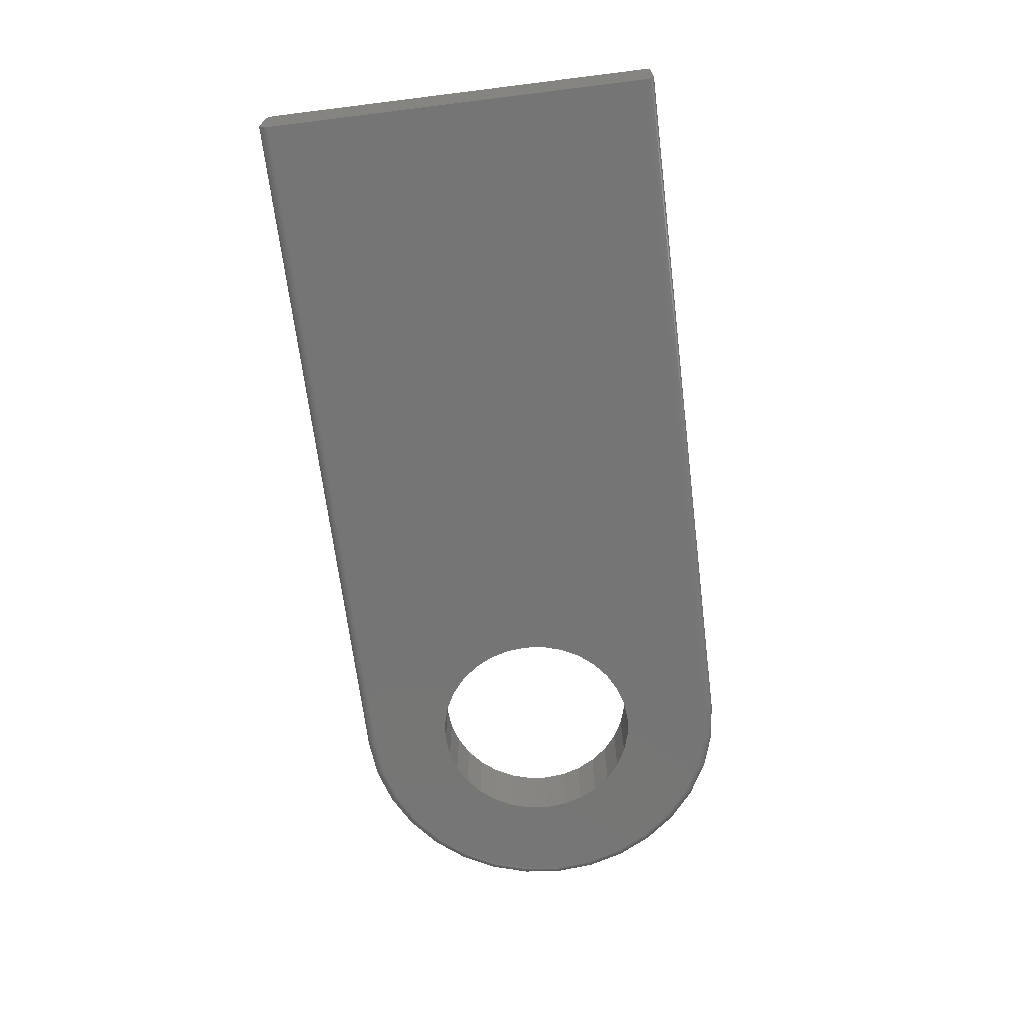
<metadata>
{"format":"stl","ext":"stl","renderer":"f3d","projection":"perspective","resolution":1024,"background":"white","views":[{"elev":-67.7,"azim":97.1,"up":"+Z"}]}
</metadata>
<code>
# stl→obj: 406 verts, 812 faces
v 0 -0.1641 0.007812
v 0 -0.1641 0.04688
v -0.03189 -0.1609 0.007812
v -0.03189 -0.1609 0.04688
v -0.06255 -0.1516 0.007812
v -0.06255 -0.1516 0.04688
v -0.09081 -0.1365 0.007812
v -0.09081 -0.1365 0.04688
v -0.1156 -0.1162 0.007812
v -0.1156 -0.1162 0.04688
v -0.1359 -0.09142 0.007812
v -0.1359 -0.09142 0.04688
v -0.151 -0.06316 0.007812
v -0.151 -0.06316 0.04688
v -0.1603 -0.0325 0.007812
v -0.1603 -0.0325 0.04688
v -0.1634 -0.0006168 0.007812
v -0.1634 -0.0006168 0.04688
v -0.1603 0.03127 0.007812
v -0.1603 0.03127 0.04688
v -0.151 0.06193 0.007812
v -0.151 0.06193 0.04688
v -0.1359 0.09019 0.007812
v -0.1359 0.09019 0.04688
v -0.1156 0.115 0.007812
v -0.1156 0.115 0.04688
v -0.09081 0.1353 0.007812
v -0.09081 0.1353 0.04688
v -0.06255 0.1504 0.007812
v -0.06255 0.1504 0.04688
v -0.03189 0.1597 0.007812
v -0.03189 0.1597 0.04688
v 0 0.1628 0.007812
v 0 0.1628 0.04688
v 0.5859 0.1628 0.04688
v 0.5859 0.1628 0.007812
v 0.5859 0.155 0.05469
v 0.5859 0.1565 0.0001501
v 0.5859 0.1565 0.05454
v 0.5859 0.155 0
v 0.5859 -0.1641 0.04688
v 0.5859 -0.1618 0.002288
v 0.5859 -0.1639 0.0484
v 0.5859 0.158 0.05409
v 0.5859 0.158 0.0005947
v 0.5859 -0.1578 0.05454
v 0.5859 -0.1592 0.05409
v 0.5859 -0.1578 0.0001501
v 0.5859 -0.1592 0.0005947
v 0.5859 -0.1606 0.05337
v 0.5859 -0.1606 0.001317
v 0.5859 -0.1618 0.0524
v 0.5859 -0.1627 0.05122
v 0.5859 -0.1635 0.04986
v 0.5859 -0.1562 0
v 0.5859 -0.1562 0.05469
v 0.5859 -0.1627 0.003472
v 0.5859 -0.1641 0.007812
v 0.5859 -0.1639 0.006288
v 0.5859 -0.1635 0.004823
v 0.5859 0.1594 0.001317
v 0.5859 0.1605 0.002288
v 0.5859 0.1615 0.003472
v 0.5859 0.1622 0.004823
v 0.5859 0.1627 0.006288
v 0.5859 0.1627 0.0484
v 0.5859 0.1622 0.04986
v 0.5859 0.1615 0.05122
v 0.5859 0.1605 0.0524
v 0.5859 0.1594 0.05337
v -0.06106 0.05736 0
v -0.1438 0.05894 0
v -0.04797 0.0681 0
v -0.06106 -0.06476 0
v -0.1438 -0.06018 0
v -0.0718 -0.05167 0
v -1.389e-17 0.08265 0
v -0.1294 0.08585 0
v -0.11 0.1094 0
v -0.08647 0.1288 0
v -0.05956 0.1432 0
v -0.03036 0.152 0
v -4.354e-18 0.155 0
v -0.01685 0.08099 0
v -0.03304 0.07608 0
v -0.1294 -0.08708 0
v -0.04797 -0.0755 0
v -0.03304 -0.08348 0
v -0.01685 -0.08839 0
v -0.11 -0.1107 0
v -1.586e-17 -0.09005 0
v -7.914e-18 -0.1562 0
v -0.03036 -0.1533 0
v -0.05956 -0.1444 0
v -0.08647 -0.13 0
v 0.01685 -0.08839 0
v 0.03304 -0.08348 0
v 0.04797 -0.0755 0
v 0.06106 -0.06476 0
v 0.0718 -0.05167 0
v 0.07978 -0.03674 0
v 0.08469 -0.02055 0
v 0.08635 -0.003701 0
v 0.08469 0.01315 0
v 0.07978 0.02934 0
v 0.0718 0.04427 0
v 0.06106 0.05736 0
v 0.04797 0.0681 0
v 0.03304 0.07608 0
v 0.01685 0.08099 0
v -0.0718 0.04427 0
v -0.07978 0.02934 0
v -0.1526 0.02975 0
v -0.08469 0.01315 0
v -0.1556 -0.0006168 0
v -0.08635 -0.003701 0
v -0.08469 -0.02055 0
v -0.1526 -0.03098 0
v -0.07978 -0.03674 0
v 0 0.1565 0.0001501
v 0 0.158 0.0005947
v 0 0.1594 0.001317
v 0 0.1605 0.002288
v 0 0.1615 0.003472
v 0 0.1622 0.004823
v 0 0.1627 0.006288
v -1.388e-17 -0.1578 0.0001501
v -1.388e-17 -0.1592 0.0005947
v -1.388e-17 -0.1606 0.001317
v -2.776e-17 -0.1618 0.002288
v -1.388e-17 -0.1627 0.003472
v -1.388e-17 -0.1635 0.004823
v -2.082e-17 -0.1639 0.006288
v -0.03186 -0.1608 0.006288
v -0.03177 -0.1603 0.004823
v -0.03163 -0.1596 0.003472
v -0.03144 -0.1587 0.002288
v -0.03121 -0.1575 0.001317
v -0.03095 -0.1562 0.0005947
v -0.03066 -0.1548 0.0001501
v -0.03186 0.1595 0.006288
v -0.03177 0.1591 0.004823
v -0.03163 0.1584 0.003472
v -0.03144 0.1574 0.002288
v -0.03121 0.1563 0.001317
v -0.03095 0.155 0.0005947
v -0.03066 0.1535 0.0001501
v -0.06249 0.1502 0.006288
v -0.06232 0.1498 0.004823
v -0.06204 0.1492 0.003472
v -0.06167 0.1483 0.002288
v -0.06122 0.1472 0.001317
v -0.0607 0.1459 0.0005947
v -0.06014 0.1446 0.0001501
v -0.09072 0.1352 0.006288
v -0.09048 0.1348 0.004823
v -0.09007 0.1342 0.003472
v -0.08953 0.1334 0.002288
v -0.08888 0.1324 0.001317
v -0.08813 0.1313 0.0005947
v -0.08731 0.1301 0.0001501
v -0.1155 0.1149 0.006288
v -0.1152 0.1145 0.004823
v -0.1146 0.114 0.003472
v -0.114 0.1133 0.002288
v -0.1131 0.1125 0.001317
v -0.1122 0.1115 0.0005947
v -0.1111 0.1105 0.0001501
v -0.1358 0.09011 0.006288
v -0.1354 0.08986 0.004823
v -0.1348 0.08946 0.003472
v -0.134 0.08892 0.002288
v -0.133 0.08826 0.001317
v -0.1319 0.08751 0.0005947
v -0.1307 0.0867 0.0001501
v -0.1509 0.06187 0.006288
v -0.1505 0.0617 0.004823
v -0.1498 0.06143 0.003472
v -0.1489 0.06106 0.002288
v -0.1478 0.0606 0.001317
v -0.1465 0.06009 0.0005947
v -0.1452 0.05952 0.0001501
v -0.1602 0.03124 0.006288
v -0.1597 0.03115 0.004823
v -0.159 0.03101 0.003472
v -0.1581 0.03082 0.002288
v -0.1569 0.03059 0.001317
v -0.1556 0.03033 0.0005947
v -0.1541 0.03004 0.0001501
v -0.1633 -0.0006168 0.006288
v -0.1629 -0.0006168 0.004823
v -0.1621 -0.0006168 0.003472
v -0.1612 -0.0006168 0.002288
v -0.16 -0.0006168 0.001317
v -0.1586 -0.0006168 0.0005947
v -0.1572 -0.0006168 0.0001501
v -0.1602 -0.03247 0.006288
v -0.1597 -0.03239 0.004823
v -0.159 -0.03225 0.003472
v -0.1581 -0.03206 0.002288
v -0.1569 -0.03183 0.001317
v -0.1556 -0.03156 0.0005947
v -0.1541 -0.03128 0.0001501
v -0.1509 -0.06311 0.006288
v -0.1505 -0.06294 0.004823
v -0.1498 -0.06266 0.003472
v -0.1489 -0.06229 0.002288
v -0.1478 -0.06184 0.001317
v -0.1465 -0.06132 0.0005947
v -0.1452 -0.06076 0.0001501
v -0.1358 -0.09134 0.006288
v -0.1354 -0.09109 0.004823
v -0.1348 -0.09069 0.003472
v -0.134 -0.09015 0.002288
v -0.133 -0.08949 0.001317
v -0.1319 -0.08874 0.0005947
v -0.1307 -0.08793 0.0001501
v -0.1155 -0.1161 0.006288
v -0.1152 -0.1158 0.004823
v -0.1146 -0.1153 0.003472
v -0.114 -0.1146 0.002288
v -0.1131 -0.1137 0.001317
v -0.1122 -0.1128 0.0005947
v -0.1111 -0.1117 0.0001501
v -0.09072 -0.1364 0.006288
v -0.09048 -0.136 0.004823
v -0.09007 -0.1354 0.003472
v -0.08953 -0.1346 0.002288
v -0.08888 -0.1336 0.001317
v -0.08813 -0.1325 0.0005947
v -0.08731 -0.1313 0.0001501
v -0.06249 -0.1515 0.006288
v -0.06232 -0.1511 0.004823
v -0.06204 -0.1504 0.003472
v -0.06167 -0.1495 0.002288
v -0.06122 -0.1484 0.001317
v -0.0607 -0.1472 0.0005947
v -0.06014 -0.1458 0.0001501
v -0.04797 0.0681 0.05469
v -0.1438 0.05894 0.05469
v -0.06106 0.05736 0.05469
v -0.0718 -0.05167 0.05469
v -0.1438 -0.06018 0.05469
v -0.06106 -0.06476 0.05469
v -1.389e-17 0.08265 0.05469
v -4.354e-18 0.155 0.05469
v -0.03036 0.152 0.05469
v -0.05956 0.1432 0.05469
v -0.08647 0.1288 0.05469
v -0.11 0.1094 0.05469
v -0.1294 0.08585 0.05469
v -0.03304 0.07608 0.05469
v -0.01685 0.08099 0.05469
v -0.1294 -0.08708 0.05469
v -0.11 -0.1107 0.05469
v -0.01685 -0.08839 0.05469
v -0.03304 -0.08348 0.05469
v -0.04797 -0.0755 0.05469
v -1.586e-17 -0.09005 0.05469
v -0.08647 -0.13 0.05469
v -0.05956 -0.1444 0.05469
v -0.03036 -0.1533 0.05469
v -7.914e-18 -0.1562 0.05469
v 0.0718 0.04427 0.05469
v 0.07978 0.02934 0.05469
v 0.08469 0.01315 0.05469
v 0.08635 -0.003701 0.05469
v 0.08469 -0.02055 0.05469
v 0.07978 -0.03674 0.05469
v 0.0718 -0.05167 0.05469
v 0.06106 -0.06476 0.05469
v 0.04797 -0.0755 0.05469
v 0.03304 -0.08348 0.05469
v 0.01685 -0.08839 0.05469
v 0.01685 0.08099 0.05469
v 0.03304 0.07608 0.05469
v 0.04797 0.0681 0.05469
v 0.06106 0.05736 0.05469
v -0.1556 -0.0006168 0.05469
v -0.08469 0.01315 0.05469
v -0.1526 0.02975 0.05469
v -0.07978 0.02934 0.05469
v -0.0718 0.04427 0.05469
v -0.1526 -0.03098 0.05469
v -0.08469 -0.02055 0.05469
v -0.08635 -0.003701 0.05469
v -0.07978 -0.03674 0.05469
v 0 0.1627 0.0484
v 0 0.1622 0.04986
v 0 0.1615 0.05122
v 0 0.1605 0.0524
v 0 0.1594 0.05337
v 0 0.158 0.05409
v 0 0.1565 0.05454
v -1.735e-16 -0.1639 0.0484
v -1.665e-16 -0.1635 0.04986
v -1.665e-16 -0.1627 0.05122
v -1.665e-16 -0.1618 0.0524
v -1.527e-16 -0.1606 0.05337
v -1.596e-16 -0.1592 0.05409
v -1.665e-16 -0.1578 0.05454
v -0.03066 -0.1548 0.05454
v -0.03095 -0.1562 0.05409
v -0.03121 -0.1575 0.05337
v -0.03144 -0.1587 0.0524
v -0.03163 -0.1596 0.05122
v -0.03177 -0.1603 0.04986
v -0.03186 -0.1608 0.0484
v -0.03066 0.1535 0.05454
v -0.03095 0.155 0.05409
v -0.03121 0.1563 0.05337
v -0.03144 0.1574 0.0524
v -0.03163 0.1584 0.05122
v -0.03177 0.1591 0.04986
v -0.03186 0.1595 0.0484
v -0.06014 0.1446 0.05454
v -0.0607 0.1459 0.05409
v -0.06122 0.1472 0.05337
v -0.06167 0.1483 0.0524
v -0.06204 0.1492 0.05122
v -0.06232 0.1498 0.04986
v -0.06249 0.1502 0.0484
v -0.08731 0.1301 0.05454
v -0.08813 0.1313 0.05409
v -0.08888 0.1324 0.05337
v -0.08953 0.1334 0.0524
v -0.09007 0.1342 0.05122
v -0.09048 0.1348 0.04986
v -0.09072 0.1352 0.0484
v -0.1111 0.1105 0.05454
v -0.1122 0.1115 0.05409
v -0.1131 0.1125 0.05337
v -0.114 0.1133 0.0524
v -0.1146 0.114 0.05122
v -0.1152 0.1145 0.04986
v -0.1155 0.1149 0.0484
v -0.1307 0.0867 0.05454
v -0.1319 0.08751 0.05409
v -0.133 0.08826 0.05337
v -0.134 0.08892 0.0524
v -0.1348 0.08946 0.05122
v -0.1354 0.08986 0.04986
v -0.1358 0.09011 0.0484
v -0.1452 0.05952 0.05454
v -0.1465 0.06009 0.05409
v -0.1478 0.0606 0.05337
v -0.1489 0.06106 0.0524
v -0.1498 0.06143 0.05122
v -0.1505 0.0617 0.04986
v -0.1509 0.06187 0.0484
v -0.1541 0.03004 0.05454
v -0.1556 0.03033 0.05409
v -0.1569 0.03059 0.05337
v -0.1581 0.03082 0.0524
v -0.159 0.03101 0.05122
v -0.1597 0.03115 0.04986
v -0.1602 0.03124 0.0484
v -0.1572 -0.0006168 0.05454
v -0.1586 -0.0006168 0.05409
v -0.16 -0.0006168 0.05337
v -0.1612 -0.0006168 0.0524
v -0.1621 -0.0006168 0.05122
v -0.1629 -0.0006168 0.04986
v -0.1633 -0.0006168 0.0484
v -0.1541 -0.03128 0.05454
v -0.1556 -0.03156 0.05409
v -0.1569 -0.03183 0.05337
v -0.1581 -0.03206 0.0524
v -0.159 -0.03225 0.05122
v -0.1597 -0.03239 0.04986
v -0.1602 -0.03247 0.0484
v -0.1452 -0.06076 0.05454
v -0.1465 -0.06132 0.05409
v -0.1478 -0.06184 0.05337
v -0.1489 -0.06229 0.0524
v -0.1498 -0.06266 0.05122
v -0.1505 -0.06294 0.04986
v -0.1509 -0.06311 0.0484
v -0.1307 -0.08793 0.05454
v -0.1319 -0.08874 0.05409
v -0.133 -0.08949 0.05337
v -0.134 -0.09015 0.0524
v -0.1348 -0.09069 0.05122
v -0.1354 -0.09109 0.04986
v -0.1358 -0.09134 0.0484
v -0.1111 -0.1117 0.05454
v -0.1122 -0.1128 0.05409
v -0.1131 -0.1137 0.05337
v -0.114 -0.1146 0.0524
v -0.1146 -0.1153 0.05122
v -0.1152 -0.1158 0.04986
v -0.1155 -0.1161 0.0484
v -0.08731 -0.1313 0.05454
v -0.08813 -0.1325 0.05409
v -0.08888 -0.1336 0.05337
v -0.08953 -0.1346 0.0524
v -0.09007 -0.1354 0.05122
v -0.09048 -0.136 0.04986
v -0.09072 -0.1364 0.0484
v -0.06014 -0.1458 0.05454
v -0.0607 -0.1472 0.05409
v -0.06122 -0.1484 0.05337
v -0.06167 -0.1495 0.0524
v -0.06204 -0.1504 0.05122
v -0.06232 -0.1511 0.04986
v -0.06249 -0.1515 0.0484
f 1 2 3
f 3 2 4
f 3 4 5
f 5 4 6
f 5 6 7
f 7 6 8
f 7 8 9
f 9 8 10
f 9 10 11
f 11 10 12
f 11 12 13
f 13 12 14
f 13 14 15
f 15 14 16
f 15 16 17
f 17 16 18
f 17 18 19
f 19 18 20
f 19 20 21
f 21 20 22
f 21 22 23
f 23 22 24
f 23 24 25
f 25 24 26
f 25 26 27
f 27 26 28
f 27 28 29
f 29 28 30
f 29 30 31
f 31 30 32
f 31 32 33
f 33 32 34
f 35 36 34
f 34 36 33
f 37 38 39
f 37 40 38
f 41 42 43
f 44 39 45
f 45 39 38
f 46 47 48
f 48 47 49
f 47 50 49
f 49 50 51
f 50 52 51
f 51 52 53
f 51 53 42
f 42 53 54
f 42 54 43
f 55 40 37
f 55 37 56
f 55 56 46
f 55 46 48
f 57 42 41
f 57 41 58
f 57 58 59
f 57 59 60
f 61 62 63
f 61 63 64
f 61 64 65
f 61 65 36
f 61 36 35
f 61 35 66
f 61 66 67
f 61 67 68
f 61 68 69
f 61 69 70
f 61 70 44
f 61 44 45
f 2 1 41
f 41 1 58
f 71 72 73
f 74 75 76
f 77 78 79
f 77 79 80
f 77 80 81
f 77 81 82
f 77 82 83
f 77 83 40
f 78 77 84
f 78 84 85
f 78 85 73
f 78 73 72
f 86 75 74
f 86 74 87
f 86 87 88
f 86 88 89
f 86 89 90
f 91 92 93
f 91 93 94
f 91 94 95
f 91 95 90
f 91 90 89
f 55 92 91
f 55 91 96
f 55 96 97
f 55 97 98
f 55 98 99
f 55 99 100
f 55 100 101
f 55 101 102
f 55 102 103
f 55 103 104
f 55 104 105
f 55 105 106
f 40 55 106
f 40 106 107
f 40 107 108
f 40 108 109
f 40 109 110
f 40 110 77
f 71 111 72
f 72 111 112
f 72 112 113
f 113 112 114
f 113 114 115
f 114 116 115
f 115 116 117
f 115 117 118
f 117 119 118
f 118 119 76
f 118 76 75
f 40 83 38
f 38 83 120
f 38 120 45
f 45 120 121
f 45 121 61
f 61 121 122
f 61 122 62
f 62 122 123
f 62 123 63
f 63 123 124
f 63 124 64
f 64 124 125
f 64 125 65
f 65 125 126
f 65 126 36
f 36 126 33
f 92 55 127
f 127 55 48
f 127 48 128
f 128 48 49
f 128 49 129
f 129 49 51
f 129 51 130
f 130 51 42
f 130 42 131
f 131 42 57
f 131 57 132
f 132 57 60
f 132 60 133
f 133 60 59
f 133 59 1
f 1 59 58
f 1 3 133
f 133 3 134
f 133 134 132
f 132 134 135
f 132 135 131
f 131 135 136
f 131 136 130
f 130 136 137
f 130 137 129
f 129 137 138
f 129 138 128
f 128 138 139
f 128 139 127
f 127 139 140
f 127 140 92
f 92 140 93
f 31 33 141
f 141 33 126
f 141 126 142
f 142 126 125
f 142 125 143
f 143 125 124
f 143 124 144
f 144 124 123
f 144 123 145
f 145 123 122
f 145 122 146
f 146 122 121
f 146 121 147
f 147 121 120
f 147 120 82
f 82 120 83
f 29 31 148
f 148 31 141
f 148 141 149
f 149 141 142
f 149 142 150
f 150 142 143
f 150 143 151
f 151 143 144
f 151 144 152
f 152 144 145
f 152 145 153
f 153 145 146
f 153 146 154
f 154 146 147
f 154 147 81
f 81 147 82
f 27 29 155
f 155 29 148
f 155 148 156
f 156 148 149
f 156 149 157
f 157 149 150
f 157 150 158
f 158 150 151
f 158 151 159
f 159 151 152
f 159 152 160
f 160 152 153
f 160 153 161
f 161 153 154
f 161 154 80
f 80 154 81
f 25 27 162
f 162 27 155
f 162 155 163
f 163 155 156
f 163 156 164
f 164 156 157
f 164 157 165
f 165 157 158
f 165 158 166
f 166 158 159
f 166 159 167
f 167 159 160
f 167 160 168
f 168 160 161
f 168 161 79
f 79 161 80
f 23 25 169
f 169 25 162
f 169 162 170
f 170 162 163
f 170 163 171
f 171 163 164
f 171 164 172
f 172 164 165
f 172 165 173
f 173 165 166
f 173 166 174
f 174 166 167
f 174 167 175
f 175 167 168
f 175 168 78
f 78 168 79
f 21 23 176
f 176 23 169
f 176 169 177
f 177 169 170
f 177 170 178
f 178 170 171
f 178 171 179
f 179 171 172
f 179 172 180
f 180 172 173
f 180 173 181
f 181 173 174
f 181 174 182
f 182 174 175
f 182 175 72
f 72 175 78
f 19 21 183
f 183 21 176
f 183 176 184
f 184 176 177
f 184 177 185
f 185 177 178
f 185 178 186
f 186 178 179
f 186 179 187
f 187 179 180
f 187 180 188
f 188 180 181
f 188 181 189
f 189 181 182
f 189 182 113
f 113 182 72
f 17 19 190
f 190 19 183
f 190 183 191
f 191 183 184
f 191 184 192
f 192 184 185
f 192 185 193
f 193 185 186
f 193 186 194
f 194 186 187
f 194 187 195
f 195 187 188
f 195 188 196
f 196 188 189
f 196 189 115
f 115 189 113
f 15 17 197
f 197 17 190
f 197 190 198
f 198 190 191
f 198 191 199
f 199 191 192
f 199 192 200
f 200 192 193
f 200 193 201
f 201 193 194
f 201 194 202
f 202 194 195
f 202 195 203
f 203 195 196
f 203 196 118
f 118 196 115
f 13 15 204
f 204 15 197
f 204 197 205
f 205 197 198
f 205 198 206
f 206 198 199
f 206 199 207
f 207 199 200
f 207 200 208
f 208 200 201
f 208 201 209
f 209 201 202
f 209 202 210
f 210 202 203
f 210 203 75
f 75 203 118
f 11 13 211
f 211 13 204
f 211 204 212
f 212 204 205
f 212 205 213
f 213 205 206
f 213 206 214
f 214 206 207
f 214 207 215
f 215 207 208
f 215 208 216
f 216 208 209
f 216 209 217
f 217 209 210
f 217 210 86
f 86 210 75
f 9 11 218
f 218 11 211
f 218 211 219
f 219 211 212
f 219 212 220
f 220 212 213
f 220 213 221
f 221 213 214
f 221 214 222
f 222 214 215
f 222 215 223
f 223 215 216
f 223 216 224
f 224 216 217
f 224 217 90
f 90 217 86
f 7 9 225
f 225 9 218
f 225 218 226
f 226 218 219
f 226 219 227
f 227 219 220
f 227 220 228
f 228 220 221
f 228 221 229
f 229 221 222
f 229 222 230
f 230 222 223
f 230 223 231
f 231 223 224
f 231 224 95
f 95 224 90
f 5 7 232
f 232 7 225
f 232 225 233
f 233 225 226
f 233 226 234
f 234 226 227
f 234 227 235
f 235 227 228
f 235 228 236
f 236 228 229
f 236 229 237
f 237 229 230
f 237 230 238
f 238 230 231
f 238 231 94
f 94 231 95
f 3 5 134
f 134 5 232
f 134 232 135
f 135 232 233
f 135 233 136
f 136 233 234
f 136 234 137
f 137 234 235
f 137 235 138
f 138 235 236
f 138 236 139
f 139 236 237
f 139 237 140
f 140 237 238
f 140 238 93
f 93 238 94
f 239 240 241
f 242 243 244
f 245 37 246
f 245 246 247
f 245 247 248
f 245 248 249
f 245 249 250
f 245 250 251
f 251 240 239
f 251 239 252
f 251 252 253
f 251 253 245
f 254 255 256
f 254 256 257
f 254 257 258
f 254 258 244
f 254 244 243
f 259 256 255
f 259 255 260
f 259 260 261
f 259 261 262
f 259 262 263
f 56 264 265
f 56 265 266
f 56 266 267
f 56 267 268
f 56 268 269
f 56 269 270
f 56 270 271
f 56 271 272
f 56 272 273
f 56 273 274
f 56 274 259
f 56 259 263
f 37 245 275
f 37 275 276
f 37 276 277
f 37 277 278
f 37 278 264
f 37 264 56
f 279 280 281
f 281 280 282
f 281 282 240
f 240 282 283
f 240 283 241
f 284 285 279
f 279 285 286
f 279 286 280
f 243 242 284
f 284 242 287
f 284 287 285
f 35 34 66
f 66 34 288
f 66 288 67
f 67 288 289
f 67 289 68
f 68 289 290
f 68 290 69
f 69 290 291
f 69 291 70
f 70 291 292
f 70 292 44
f 44 292 293
f 44 293 39
f 39 293 294
f 39 294 37
f 37 294 246
f 2 41 295
f 295 41 43
f 295 43 296
f 296 43 54
f 296 54 297
f 297 54 53
f 297 53 298
f 298 53 52
f 298 52 299
f 299 52 50
f 299 50 300
f 300 50 47
f 300 47 301
f 301 47 46
f 301 46 263
f 263 46 56
f 263 262 301
f 301 262 302
f 301 302 300
f 300 302 303
f 300 303 299
f 299 303 304
f 299 304 298
f 298 304 305
f 298 305 297
f 297 305 306
f 297 306 296
f 296 306 307
f 296 307 295
f 295 307 308
f 295 308 2
f 2 308 4
f 247 246 309
f 309 246 294
f 309 294 310
f 310 294 293
f 310 293 311
f 311 293 292
f 311 292 312
f 312 292 291
f 312 291 313
f 313 291 290
f 313 290 314
f 314 290 289
f 314 289 315
f 315 289 288
f 315 288 32
f 32 288 34
f 248 247 316
f 316 247 309
f 316 309 317
f 317 309 310
f 317 310 318
f 318 310 311
f 318 311 319
f 319 311 312
f 319 312 320
f 320 312 313
f 320 313 321
f 321 313 314
f 321 314 322
f 322 314 315
f 322 315 30
f 30 315 32
f 249 248 323
f 323 248 316
f 323 316 324
f 324 316 317
f 324 317 325
f 325 317 318
f 325 318 326
f 326 318 319
f 326 319 327
f 327 319 320
f 327 320 328
f 328 320 321
f 328 321 329
f 329 321 322
f 329 322 28
f 28 322 30
f 250 249 330
f 330 249 323
f 330 323 331
f 331 323 324
f 331 324 332
f 332 324 325
f 332 325 333
f 333 325 326
f 333 326 334
f 334 326 327
f 334 327 335
f 335 327 328
f 335 328 336
f 336 328 329
f 336 329 26
f 26 329 28
f 251 250 337
f 337 250 330
f 337 330 338
f 338 330 331
f 338 331 339
f 339 331 332
f 339 332 340
f 340 332 333
f 340 333 341
f 341 333 334
f 341 334 342
f 342 334 335
f 342 335 343
f 343 335 336
f 343 336 24
f 24 336 26
f 240 251 344
f 344 251 337
f 344 337 345
f 345 337 338
f 345 338 346
f 346 338 339
f 346 339 347
f 347 339 340
f 347 340 348
f 348 340 341
f 348 341 349
f 349 341 342
f 349 342 350
f 350 342 343
f 350 343 22
f 22 343 24
f 281 240 351
f 351 240 344
f 351 344 352
f 352 344 345
f 352 345 353
f 353 345 346
f 353 346 354
f 354 346 347
f 354 347 355
f 355 347 348
f 355 348 356
f 356 348 349
f 356 349 357
f 357 349 350
f 357 350 20
f 20 350 22
f 279 281 358
f 358 281 351
f 358 351 359
f 359 351 352
f 359 352 360
f 360 352 353
f 360 353 361
f 361 353 354
f 361 354 362
f 362 354 355
f 362 355 363
f 363 355 356
f 363 356 364
f 364 356 357
f 364 357 18
f 18 357 20
f 284 279 365
f 365 279 358
f 365 358 366
f 366 358 359
f 366 359 367
f 367 359 360
f 367 360 368
f 368 360 361
f 368 361 369
f 369 361 362
f 369 362 370
f 370 362 363
f 370 363 371
f 371 363 364
f 371 364 16
f 16 364 18
f 243 284 372
f 372 284 365
f 372 365 373
f 373 365 366
f 373 366 374
f 374 366 367
f 374 367 375
f 375 367 368
f 375 368 376
f 376 368 369
f 376 369 377
f 377 369 370
f 377 370 378
f 378 370 371
f 378 371 14
f 14 371 16
f 254 243 379
f 379 243 372
f 379 372 380
f 380 372 373
f 380 373 381
f 381 373 374
f 381 374 382
f 382 374 375
f 382 375 383
f 383 375 376
f 383 376 384
f 384 376 377
f 384 377 385
f 385 377 378
f 385 378 12
f 12 378 14
f 255 254 386
f 386 254 379
f 386 379 387
f 387 379 380
f 387 380 388
f 388 380 381
f 388 381 389
f 389 381 382
f 389 382 390
f 390 382 383
f 390 383 391
f 391 383 384
f 391 384 392
f 392 384 385
f 392 385 10
f 10 385 12
f 260 255 393
f 393 255 386
f 393 386 394
f 394 386 387
f 394 387 395
f 395 387 388
f 395 388 396
f 396 388 389
f 396 389 397
f 397 389 390
f 397 390 398
f 398 390 391
f 398 391 399
f 399 391 392
f 399 392 8
f 8 392 10
f 261 260 400
f 400 260 393
f 400 393 401
f 401 393 394
f 401 394 402
f 402 394 395
f 402 395 403
f 403 395 396
f 403 396 404
f 404 396 397
f 404 397 405
f 405 397 398
f 405 398 406
f 406 398 399
f 406 399 6
f 6 399 8
f 262 261 302
f 302 261 400
f 302 400 303
f 303 400 401
f 303 401 304
f 304 401 402
f 304 402 305
f 305 402 403
f 305 403 306
f 306 403 404
f 306 404 307
f 307 404 405
f 307 405 308
f 308 405 406
f 308 406 4
f 4 406 6
f 77 253 84
f 84 253 252
f 84 252 85
f 85 252 239
f 85 239 73
f 73 239 241
f 73 241 71
f 71 241 283
f 71 283 111
f 111 283 282
f 111 282 112
f 112 282 280
f 112 280 114
f 114 280 286
f 114 286 116
f 253 77 245
f 245 77 110
f 245 110 275
f 275 110 109
f 275 109 276
f 276 109 108
f 276 108 277
f 277 108 107
f 277 107 278
f 278 107 106
f 278 106 264
f 264 106 105
f 264 105 265
f 265 105 104
f 265 104 266
f 266 104 103
f 266 103 267
f 91 274 96
f 96 274 273
f 96 273 97
f 97 273 272
f 97 272 98
f 98 272 271
f 98 271 99
f 99 271 270
f 99 270 100
f 100 270 269
f 100 269 101
f 101 269 268
f 101 268 102
f 102 268 267
f 102 267 103
f 274 91 259
f 259 91 89
f 259 89 256
f 256 89 88
f 256 88 257
f 257 88 87
f 257 87 258
f 258 87 74
f 258 74 244
f 244 74 76
f 244 76 242
f 242 76 119
f 242 119 287
f 287 119 117
f 287 117 285
f 285 117 116
f 285 116 286

</code>
